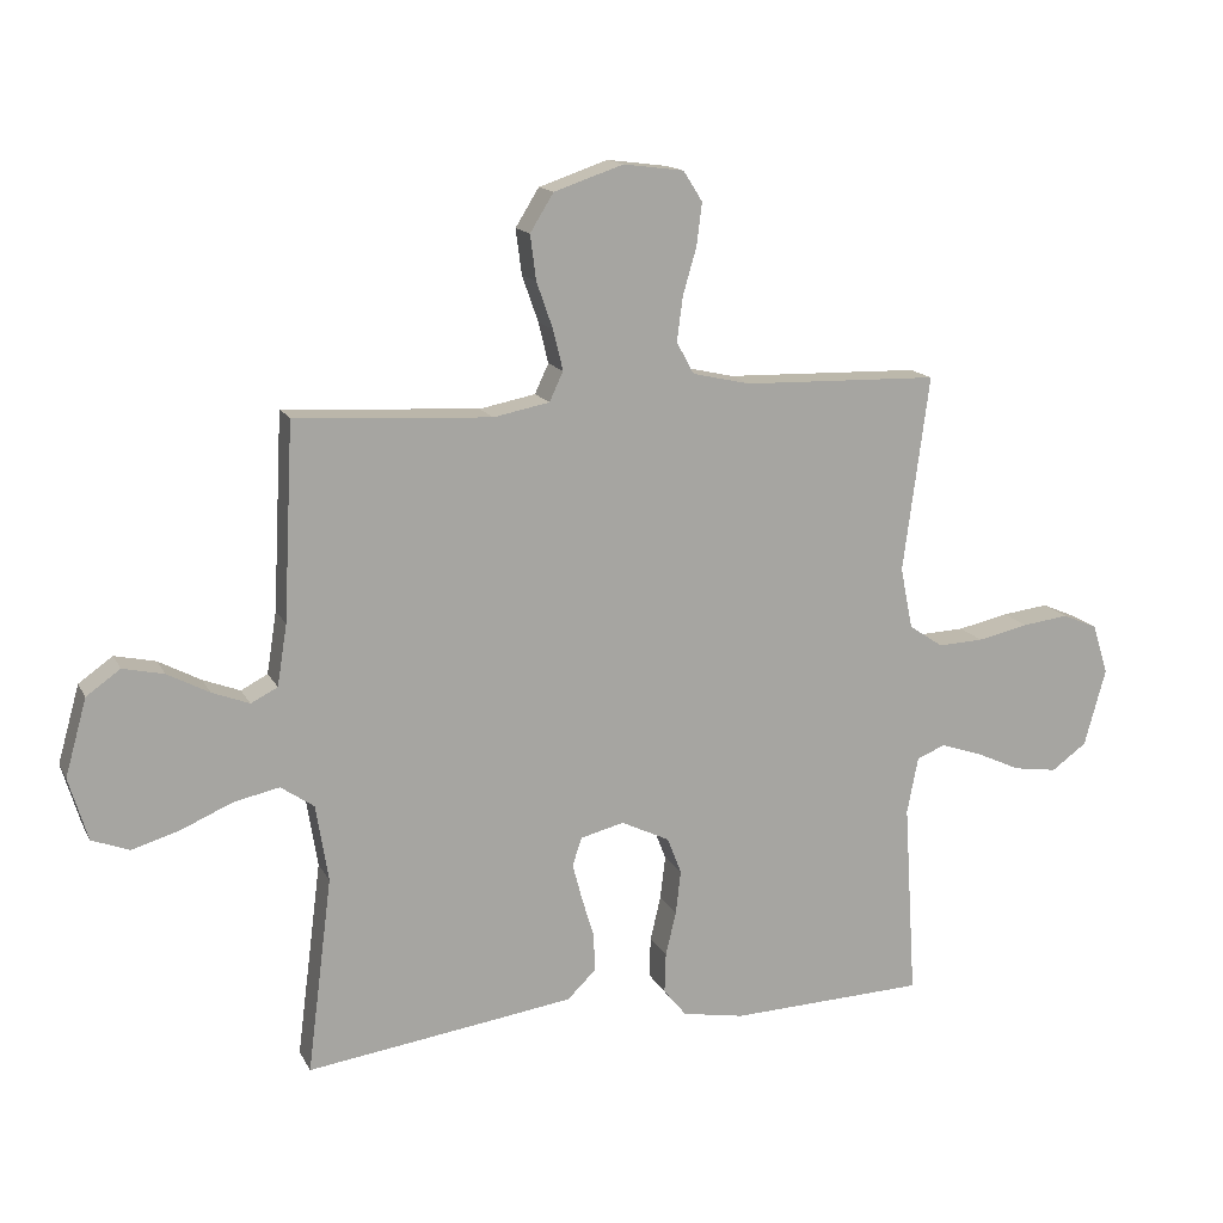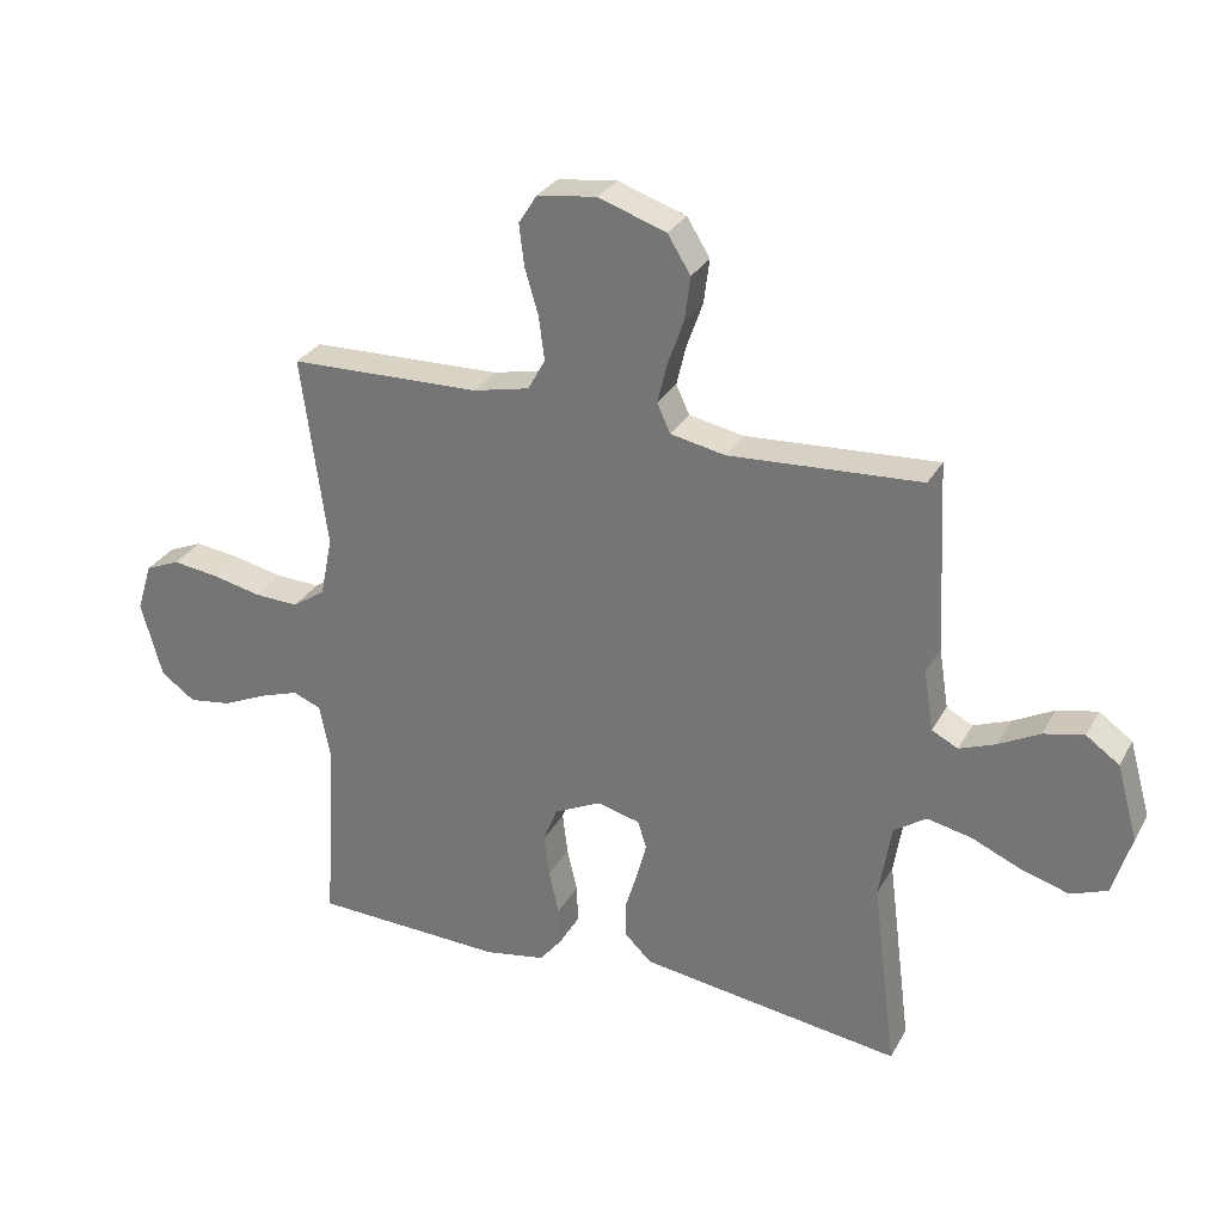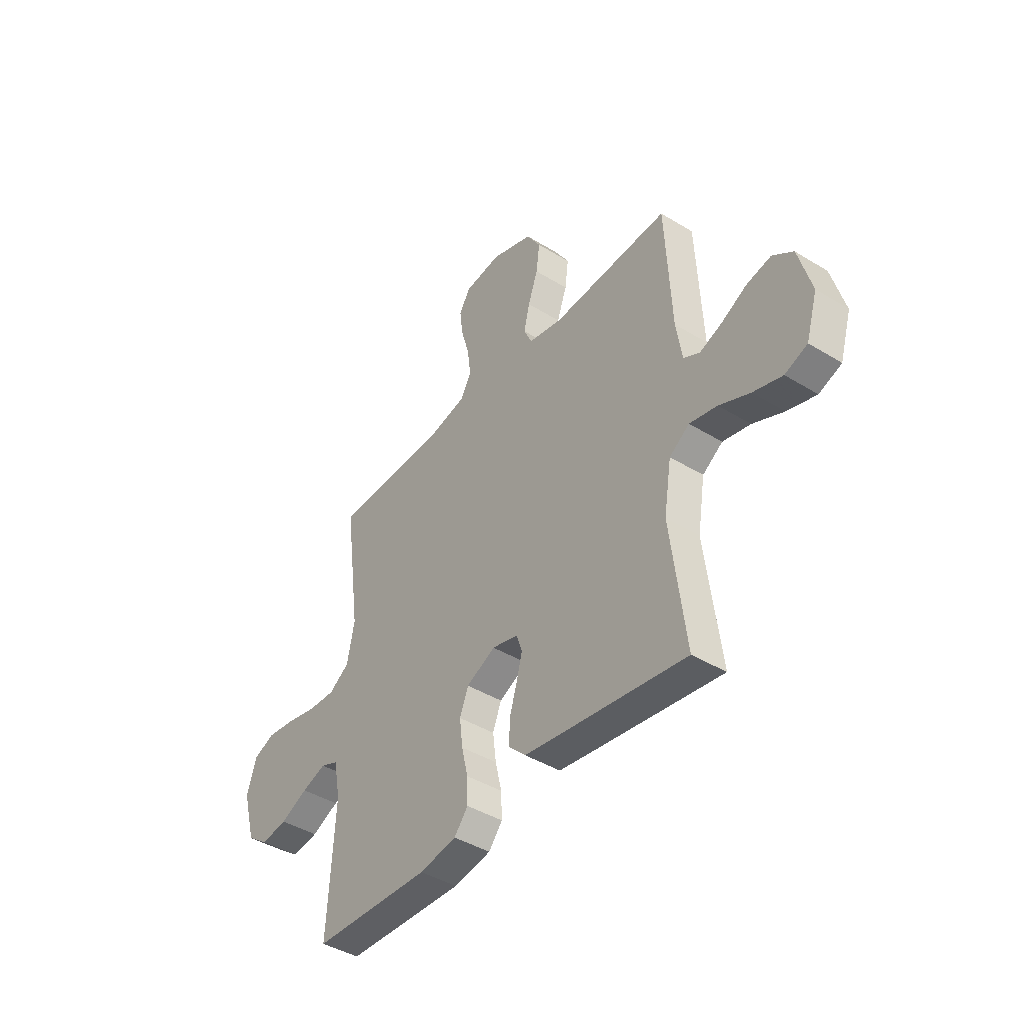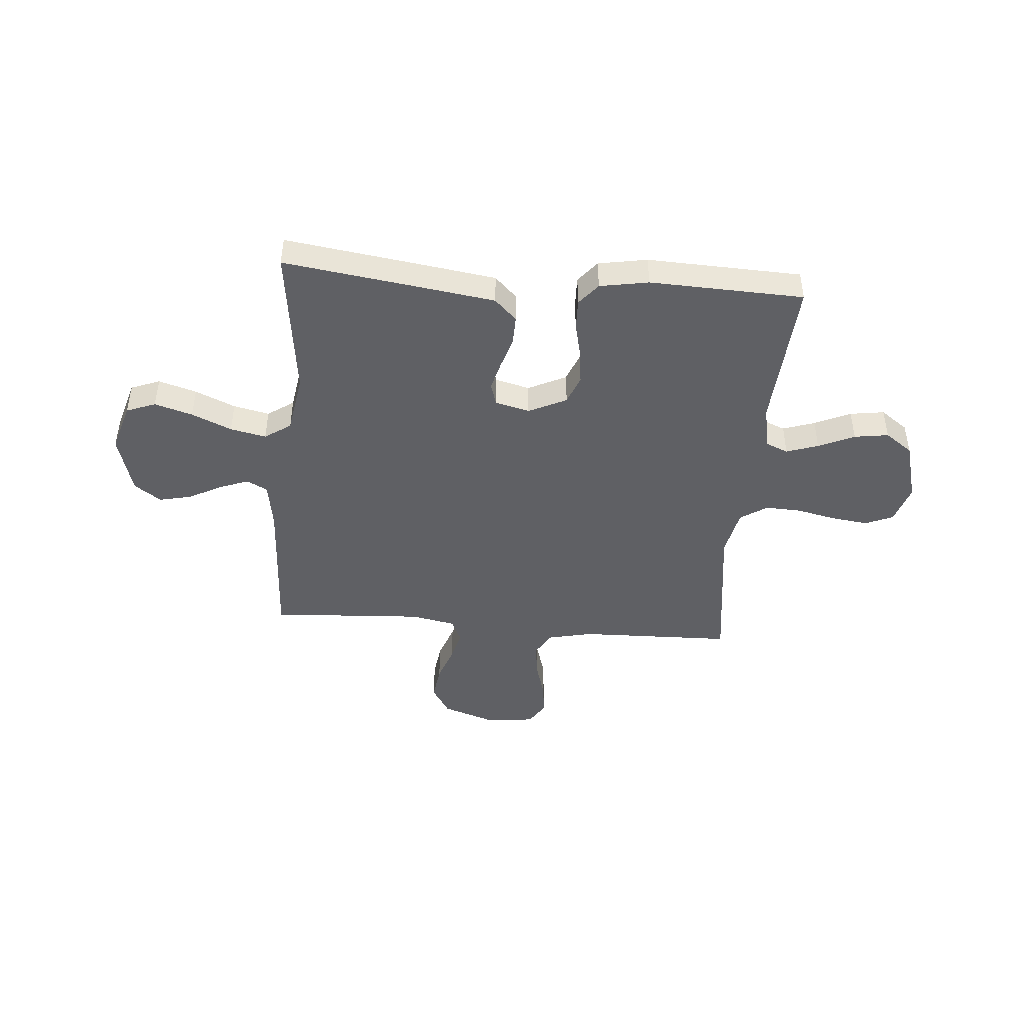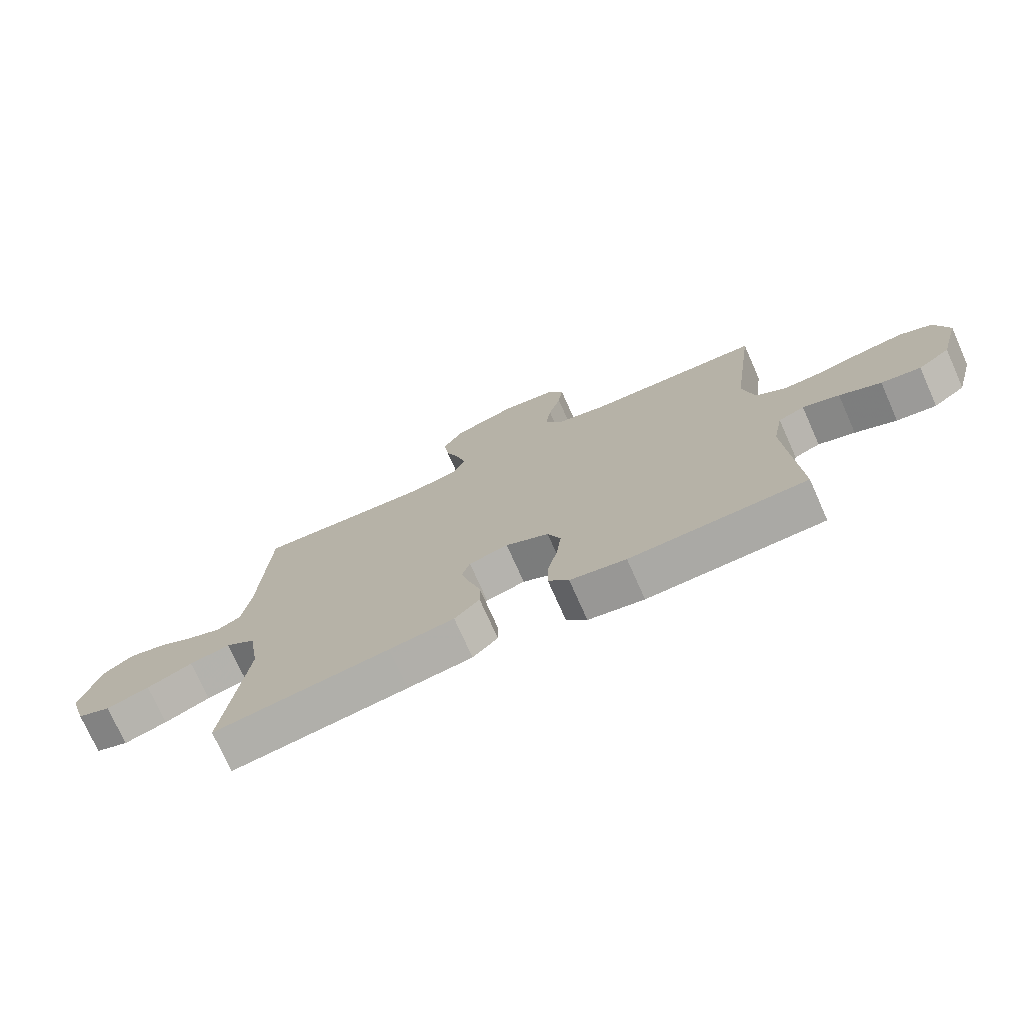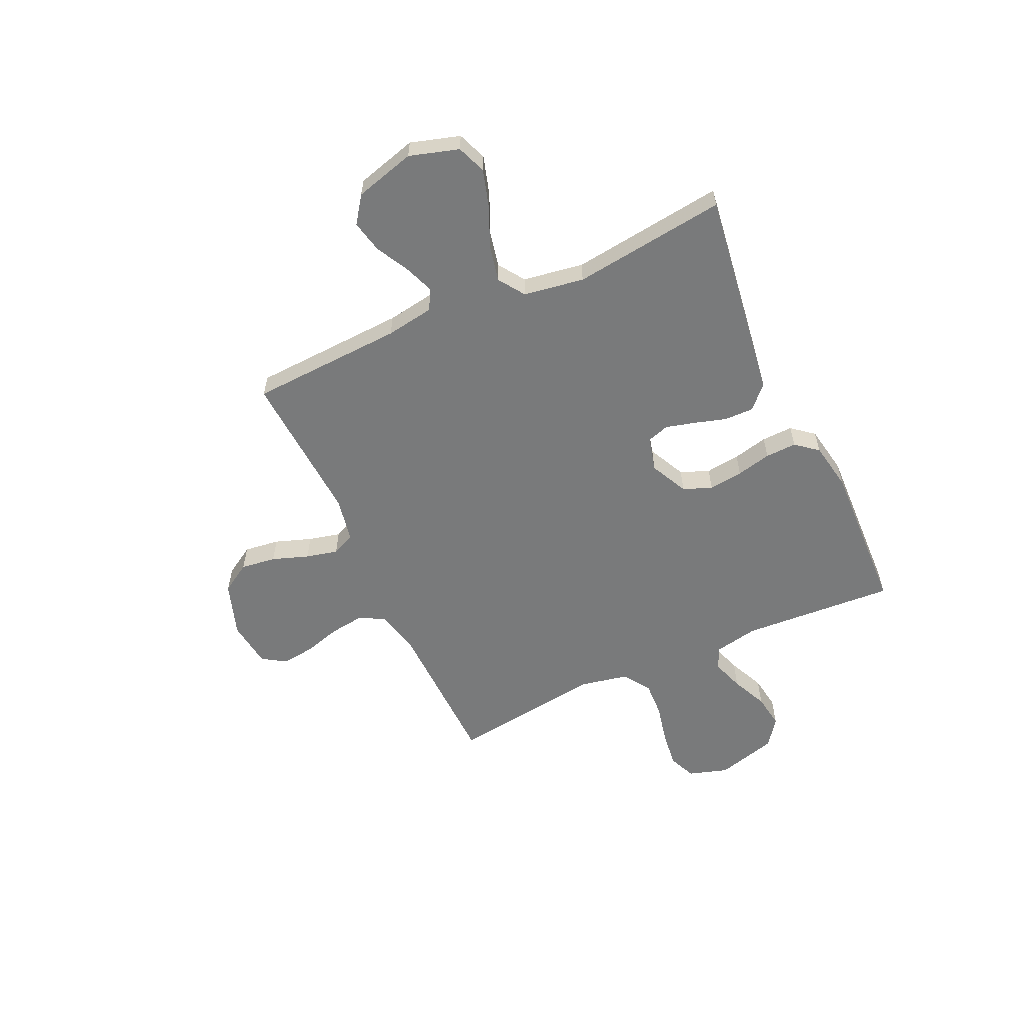
<metadata>
{"format":"obj","ext":"obj","renderer":"f3d","projection":"perspective","resolution":1024,"background":"white","views":[{"elev":14.9,"azim":160.8,"up":"+Z"},{"elev":29.3,"azim":24.2,"up":"+Z"},{"elev":-42.2,"azim":53.6,"up":"+Z"},{"elev":-44.8,"azim":175.2,"up":"+Y"},{"elev":-74.3,"azim":-156.0,"up":"+Z"},{"elev":-58.0,"azim":114.7,"up":"+Y"}]}
</metadata>
<code>
v -0.5 0.07 -0.5
v -0.481 0.07 -0.2
v -0.498 0.07 -0.113
v -0.542 0.07 -0.095
v -0.604 0.07 -0.116
v -0.674 0.07 -0.148
v -0.741 0.07 -0.158
v -0.795 0.07 -0.119
v -0.828 0.07 0
v -0.804 0.07 0.077
v -0.75 0.07 0.1
v -0.679 0.07 0.091
v -0.601 0.07 0.074
v -0.531 0.07 0.071
v -0.479 0.07 0.106
v -0.46 0.07 0.2
v -0.5 0.07 0.5
v -0.2 0.07 0.508
v -0.111 0.07 0.528
v -0.084 0.07 0.577
v -0.093 0.07 0.645
v -0.114 0.07 0.717
v -0.122 0.07 0.782
v -0.093 0.07 0.828
v 0 0.07 0.84
v 0.106 0.07 0.804
v 0.142 0.07 0.746
v 0.133 0.07 0.677
v 0.108 0.07 0.606
v 0.093 0.07 0.544
v 0.114 0.07 0.499
v 0.2 0.07 0.482
v 0.5 0.07 0.5
v 0.515 0.07 0.2
v 0.53 0.07 0.106
v 0.571 0.07 0.085
v 0.628 0.07 0.107
v 0.692 0.07 0.141
v 0.755 0.07 0.155
v 0.807 0.07 0.118
v 0.84 0.07 0
v 0.811 0.07 -0.096
v 0.754 0.07 -0.118
v 0.68 0.07 -0.096
v 0.602 0.07 -0.062
v 0.532 0.07 -0.047
v 0.481 0.07 -0.082
v 0.462 0.07 -0.2
v 0.5 0.07 -0.5
v 0.2 0.07 -0.458
v 0.089 0.07 -0.442
v 0.046 0.07 -0.4
v 0.047 0.07 -0.343
v 0.066 0.07 -0.28
v 0.081 0.07 -0.223
v 0.067 0.07 -0.18
v 0 0.07 -0.163
v -0.074 0.07 -0.199
v -0.096 0.07 -0.255
v -0.088 0.07 -0.322
v -0.072 0.07 -0.39
v -0.07 0.07 -0.451
v -0.105 0.07 -0.494
v -0.2 0.07 -0.511
v -0.5 0 -0.5
v -0.481 0 -0.2
v -0.498 0 -0.113
v -0.542 0 -0.095
v -0.604 0 -0.116
v -0.674 0 -0.148
v -0.741 0 -0.158
v -0.795 0 -0.119
v -0.828 0 0
v -0.804 0 0.077
v -0.75 0 0.1
v -0.679 0 0.091
v -0.601 0 0.074
v -0.531 0 0.071
v -0.479 0 0.106
v -0.46 0 0.2
v -0.5 0 0.5
v -0.2 0 0.508
v -0.111 0 0.528
v -0.084 0 0.577
v -0.093 0 0.645
v -0.114 0 0.717
v -0.122 0 0.782
v -0.093 0 0.828
v 0 0 0.84
v 0.106 0 0.804
v 0.142 0 0.746
v 0.133 0 0.677
v 0.108 0 0.606
v 0.093 0 0.544
v 0.114 0 0.499
v 0.2 0 0.482
v 0.5 0 0.5
v 0.515 0 0.2
v 0.53 0 0.106
v 0.571 0 0.085
v 0.628 0 0.107
v 0.692 0 0.141
v 0.755 0 0.155
v 0.807 0 0.118
v 0.84 0 0
v 0.811 0 -0.096
v 0.754 0 -0.118
v 0.68 0 -0.096
v 0.602 0 -0.062
v 0.532 0 -0.047
v 0.481 0 -0.082
v 0.462 0 -0.2
v 0.5 0 -0.5
v 0.2 0 -0.458
v 0.089 0 -0.442
v 0.046 0 -0.4
v 0.047 0 -0.343
v 0.066 0 -0.28
v 0.081 0 -0.223
v 0.067 0 -0.18
v 0 0 -0.163
v -0.074 0 -0.199
v -0.096 0 -0.255
v -0.088 0 -0.322
v -0.072 0 -0.39
v -0.07 0 -0.451
v -0.105 0 -0.494
v -0.2 0 -0.511
f 63 64 1 2
f 60 61 62 63
f 59 60 63 2
f 58 59 2 3
f 57 58 3 4
f 51 52 53 54
f 51 54 55
f 48 49 50 51
f 47 48 51 55
f 46 47 55 56
f 42 43 44 45
f 42 45 46
f 41 42 46
f 40 41 46
f 37 38 39 40
f 36 37 40 46
f 35 36 46 56
f 32 33 34
f 31 32 34 35
f 26 27 28 29
f 26 29 30
f 25 26 30
f 24 25 30
f 21 22 23 24
f 20 21 24 30
f 19 20 30 31
f 16 17 18
f 15 16 18 19
f 10 11 12 13
f 10 13 14
f 9 10 14
f 8 9 14
f 5 6 7 8
f 4 5 8 14
f 57 4 14 15
f 31 35 56 57
f 15 19 31 57
f 66 65 128 127
f 127 126 125 124
f 66 127 124 123
f 67 66 123 122
f 68 67 122 121
f 118 117 116 115
f 119 118 115
f 115 114 113 112
f 119 115 112 111
f 120 119 111 110
f 109 108 107 106
f 110 109 106
f 110 106 105
f 110 105 104
f 104 103 102 101
f 110 104 101 100
f 120 110 100 99
f 98 97 96
f 99 98 96 95
f 93 92 91 90
f 94 93 90
f 94 90 89
f 94 89 88
f 88 87 86 85
f 94 88 85 84
f 95 94 84 83
f 82 81 80
f 83 82 80 79
f 77 76 75 74
f 78 77 74
f 78 74 73
f 78 73 72
f 72 71 70 69
f 78 72 69 68
f 79 78 68 121
f 121 120 99 95
f 121 95 83 79
f 1 65 66 2
f 2 66 67 3
f 3 67 68 4
f 4 68 69 5
f 5 69 70 6
f 6 70 71 7
f 7 71 72 8
f 8 72 73 9
f 9 73 74 10
f 10 74 75 11
f 11 75 76 12
f 12 76 77 13
f 13 77 78 14
f 14 78 79 15
f 15 79 80 16
f 16 80 81 17
f 17 81 82 18
f 18 82 83 19
f 19 83 84 20
f 20 84 85 21
f 21 85 86 22
f 22 86 87 23
f 23 87 88 24
f 24 88 89 25
f 25 89 90 26
f 26 90 91 27
f 27 91 92 28
f 28 92 93 29
f 29 93 94 30
f 30 94 95 31
f 31 95 96 32
f 32 96 97 33
f 33 97 98 34
f 34 98 99 35
f 35 99 100 36
f 36 100 101 37
f 37 101 102 38
f 38 102 103 39
f 39 103 104 40
f 40 104 105 41
f 41 105 106 42
f 42 106 107 43
f 43 107 108 44
f 44 108 109 45
f 45 109 110 46
f 46 110 111 47
f 47 111 112 48
f 48 112 113 49
f 49 113 114 50
f 50 114 115 51
f 51 115 116 52
f 52 116 117 53
f 53 117 118 54
f 54 118 119 55
f 55 119 120 56
f 56 120 121 57
f 57 121 122 58
f 58 122 123 59
f 59 123 124 60
f 60 124 125 61
f 61 125 126 62
f 62 126 127 63
f 63 127 128 64
f 64 128 65 1

</code>
